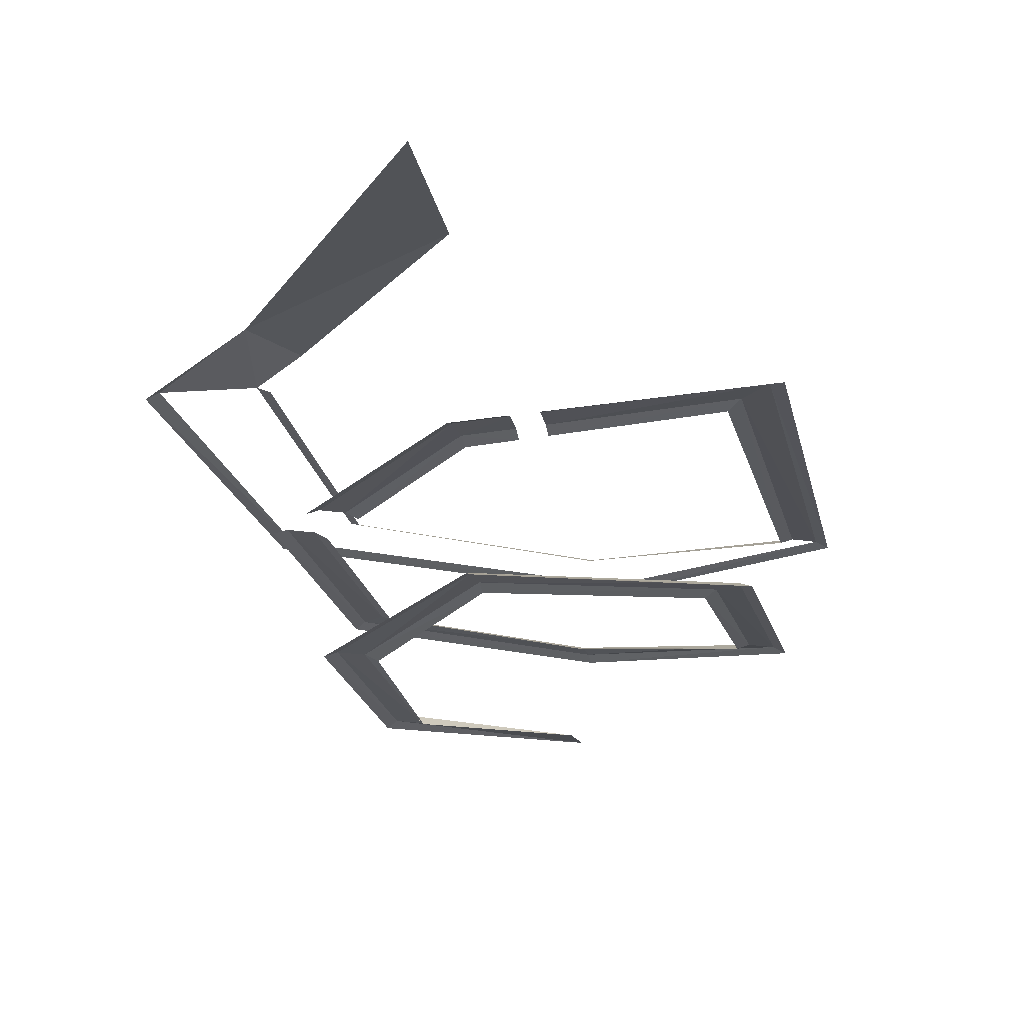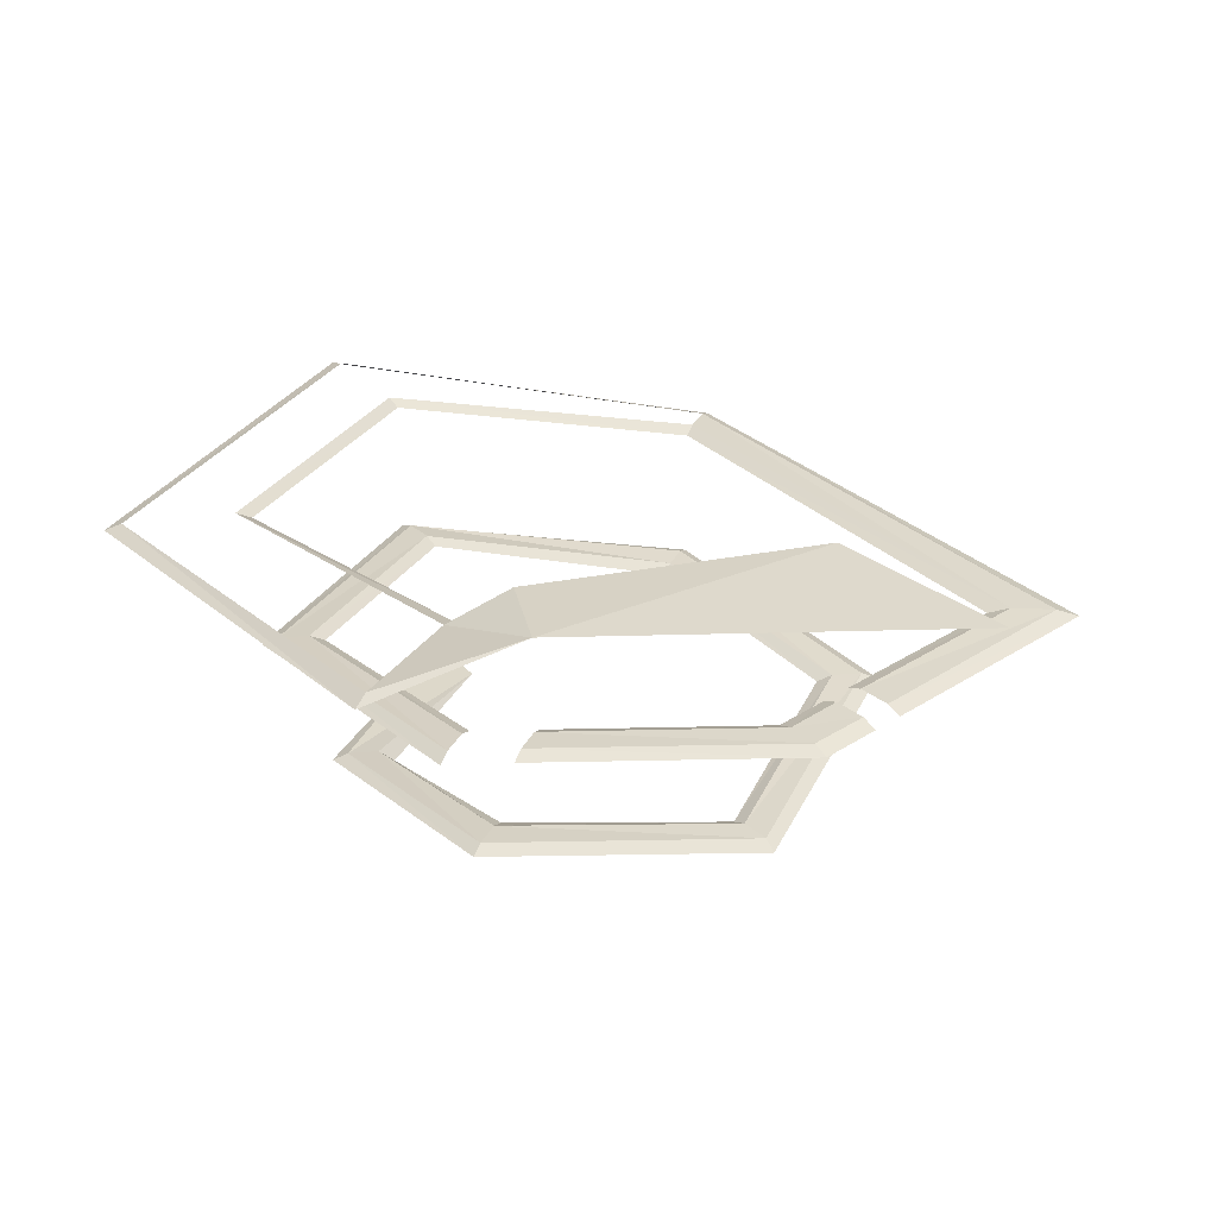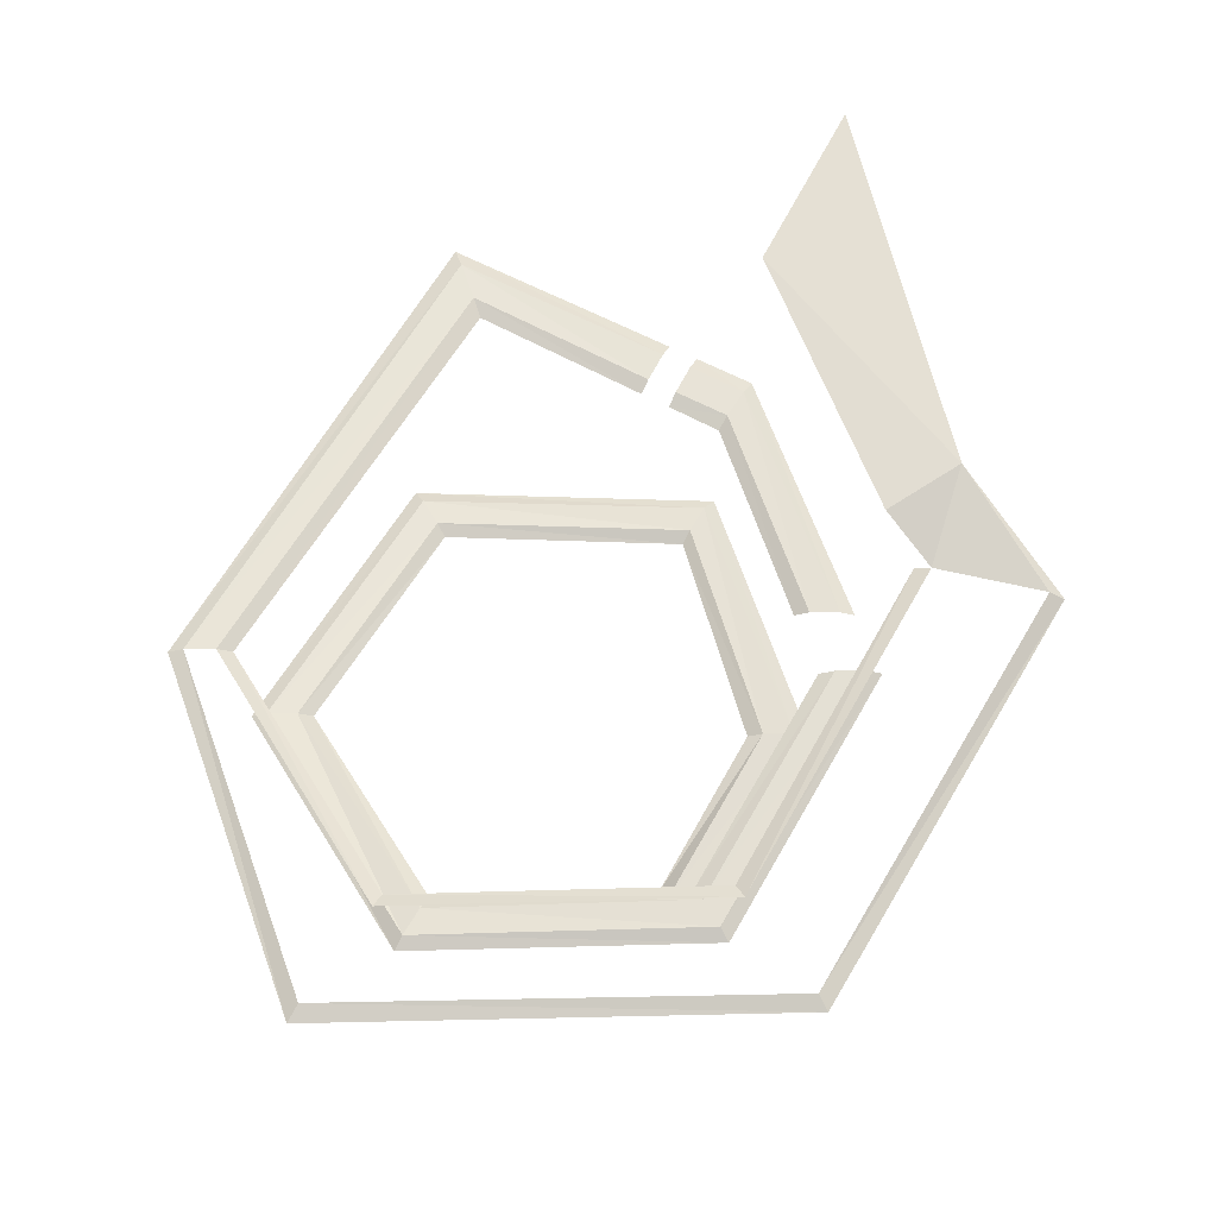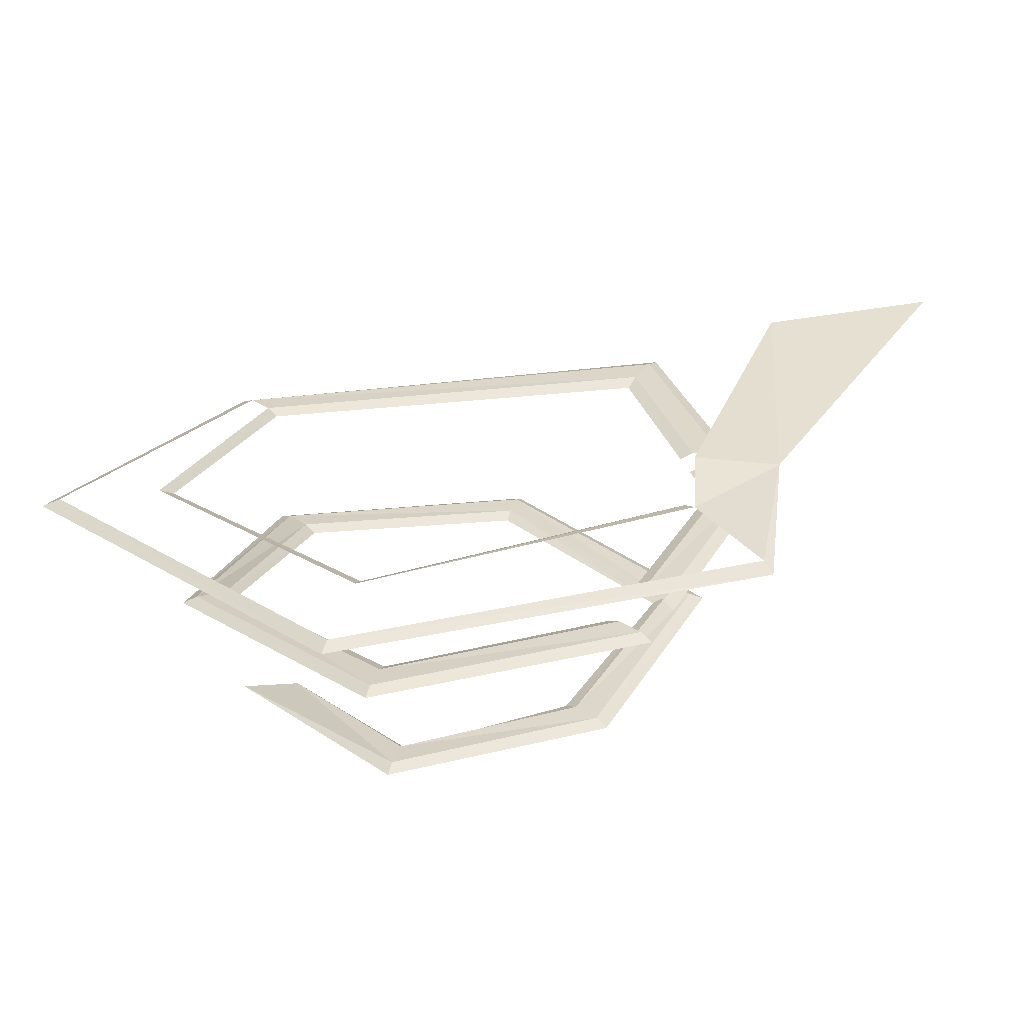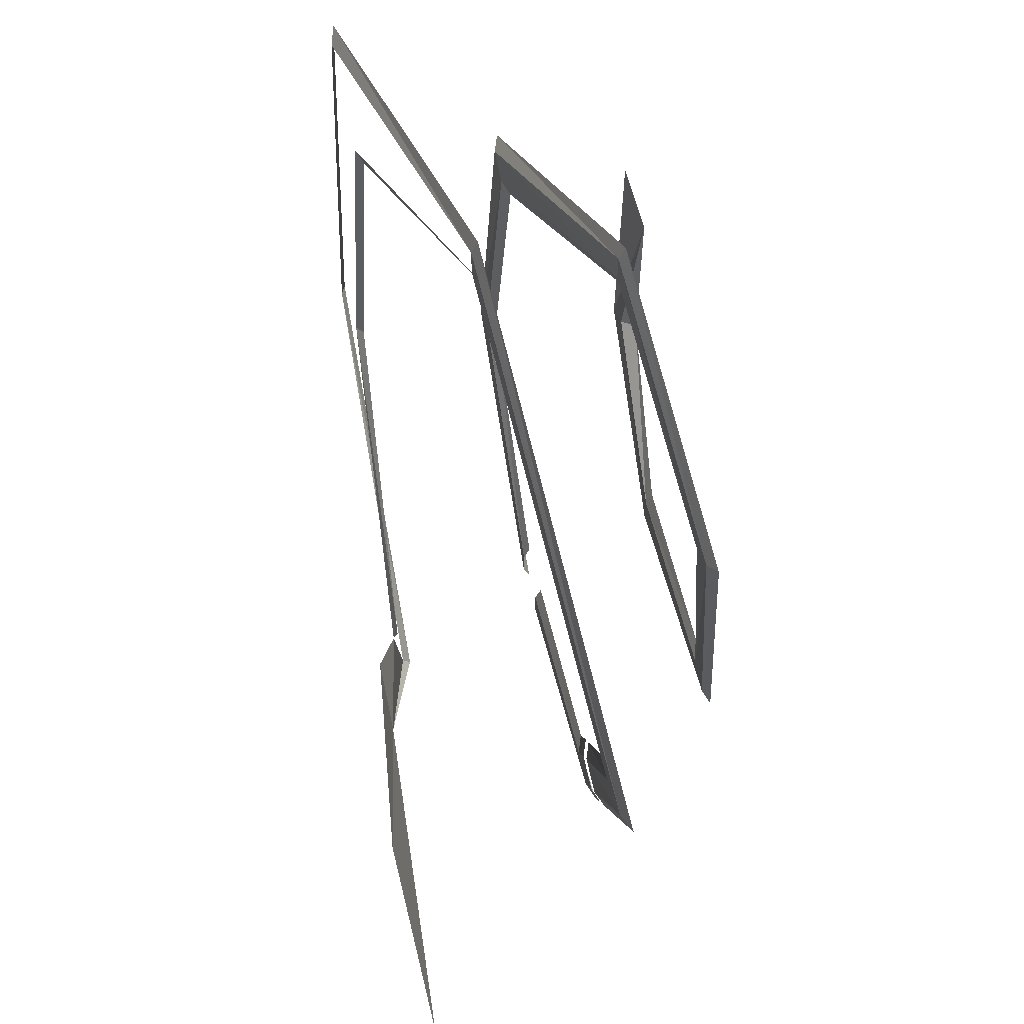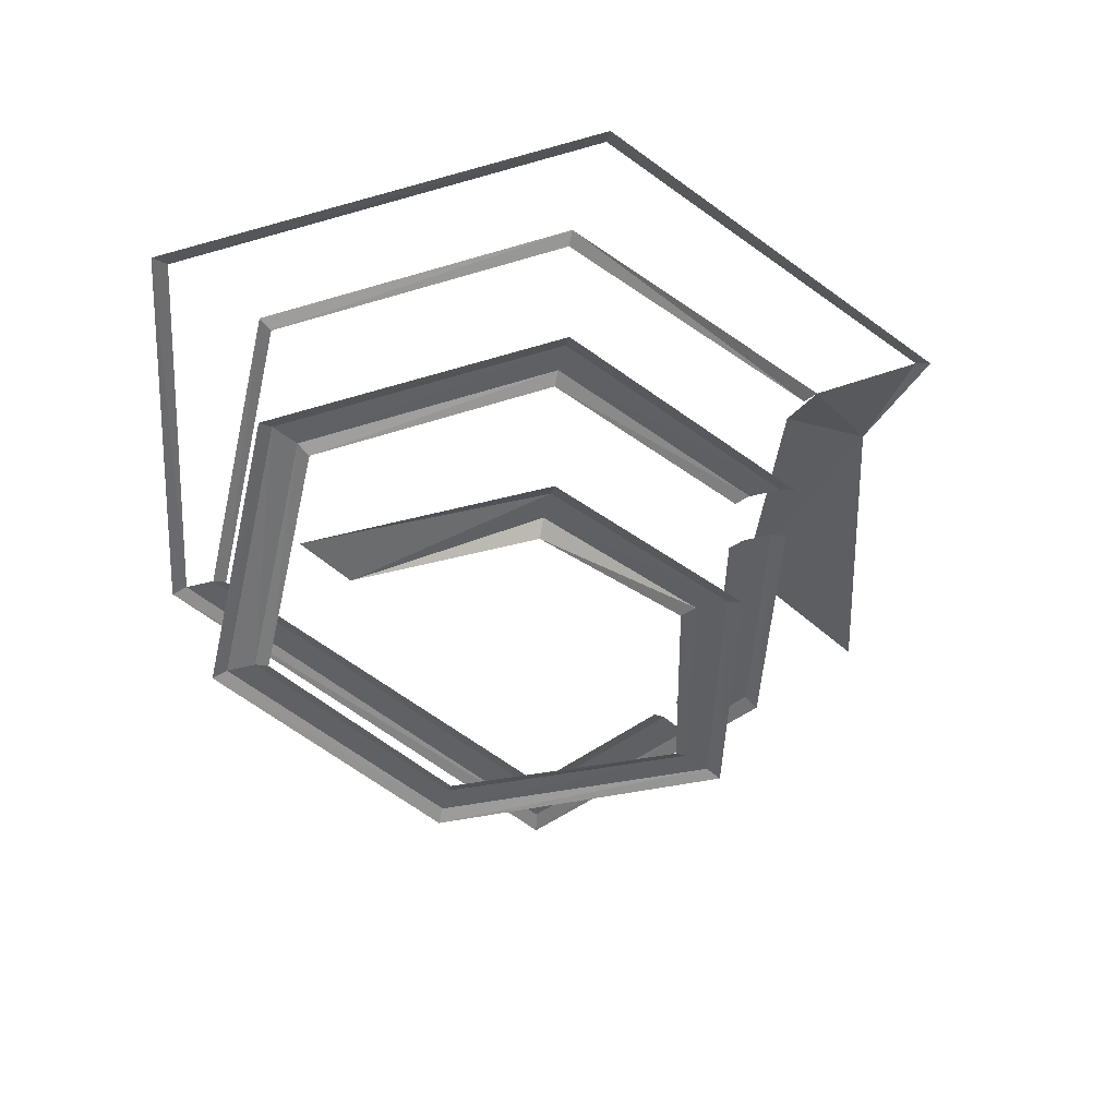
<metadata>
{"format":"obj","ext":"obj","renderer":"f3d","projection":"perspective","resolution":1024,"background":"white","views":[{"elev":-20.7,"azim":73.7,"up":"+Z"},{"elev":29.4,"azim":22.3,"up":"+Z"},{"elev":61.6,"azim":-90.3,"up":"+Z"},{"elev":28.6,"azim":-44.9,"up":"+Z"},{"elev":61.7,"azim":75.1,"up":"+Y"},{"elev":-45.6,"azim":-73.0,"up":"+Z"}]}
</metadata>
<code>
o Shape_IndexedFaceSet.025
v -2.197 0.1884 -1.688
v -2.22 0.06437 -1.76
v -5.291 2.052 -1.908
v -2.231 6.579 -2.487
v 1.194 4.642 -2.627
v -2.231 6.451 -2.538
v -2.231 6.451 -2.538
v 1.194 4.642 -2.627
v 1.022 4.585 -2.679
v -2.231 6.963 -2.539
v 1.538 4.755 -2.627
v -2.231 6.835 -2.488
v 1.538 4.755 -2.627
v 1.194 4.642 -2.627
v -2.231 6.835 -2.488
v -2.231 6.835 -2.488
v 1.194 4.642 -2.627
v -2.231 6.579 -2.487
v 1.71 4.811 -2.678
v 1.538 4.755 -2.627
v -2.231 6.963 -2.539
v 1.538 4.755 -2.627
v 1.71 4.811 -2.678
v 0.674 3.04 -2.729
v -2.22 0.06437 -1.76
v -2.197 0.1884 -1.688
v -1.239 0.8196 -1.387
v -2.197 0.1884 -1.688
v -2.034 1.079 -1.596
v -1.239 0.8196 -1.387
v 0.308 3.225 -2.775
v 1.022 4.585 -2.679
v 1.194 4.642 -2.627
v 0.422 3.167 -2.726
v 0.308 3.225 -2.775
v 1.194 4.642 -2.627
v 1.194 4.642 -2.627
v 1.538 4.755 -2.627
v 0.422 3.167 -2.726
v 1.538 4.755 -2.627
v 0.674 3.04 -2.729
v 0.422 3.167 -2.726
v 0.672 2.754 -2.794
v 0.4409 2.297 -2.821
v 0.3239 2.369 -2.769
v 1.71 4.811 -2.678
v 0.787 2.983 -2.782
v 0.674 3.04 -2.729
v -0.02702 2.585 -2.821
v 0.189 2.998 -2.792
v 0.08993 2.513 -2.77
v 0.08993 2.513 -2.77
v 0.189 2.998 -2.792
v 0.304 2.94 -2.741
v 0.304 2.94 -2.741
v 0.5549 2.813 -2.743
v 0.08993 2.513 -2.77
v 0.5549 2.813 -2.743
v 0.3239 2.369 -2.769
v 0.08993 2.513 -2.77
v 0.5549 2.813 -2.743
v 0.672 2.754 -2.794
v 0.3239 2.369 -2.769
v -4.005 2.866 -3.112
v -2.231 1.714 -2.914
v -4.115 2.802 -3.061
v -3.671 3.057 -4.213
v -3.56 4.657 -4.318
v -3.56 3.121 -4.317
v -3.893 2.929 -4.213
v -4.004 4.913 -4.267
v -3.56 4.657 -4.318
v -3.671 3.057 -4.213
v -3.893 2.929 -4.213
v -3.56 4.657 -4.318
v -4.004 4.913 -4.267
v -3.893 2.929 -4.213
v -4.004 2.865 -4.265
v 0.4397 2.299 -1.043
v 1.856 1.584 -1.041
v -1.239 0.8196 -1.387
v -2.034 1.079 -1.596
v -1.648 1.423 -1.389
v -1.239 0.8196 -1.387
v -2.231 1.714 -2.914
v -2.231 1.458 -2.914
v -4.115 2.802 -3.061
v -2.231 1.842 -2.966
v -2.231 1.714 -2.914
v -4.005 2.866 -3.112
v -4.337 2.674 -3.061
v -2.231 1.458 -2.914
v -2.231 1.33 -2.965
v -4.115 2.802 -3.061
v -2.231 1.458 -2.914
v -4.337 2.674 -3.061
v -4.448 2.61 -3.112
v -4.337 2.674 -3.061
v -2.231 1.33 -2.965
v -4.004 4.914 -3.258
v -4.115 2.802 -3.061
v -4.114 4.978 -3.207
v -4.114 4.978 -3.207
v -4.337 2.674 -3.061
v -4.336 5.106 -3.207
v -4.115 2.802 -3.061
v -4.337 2.674 -3.061
v -4.114 4.978 -3.207
v -2.23 6.449 -3.691
v -2.23 6.321 -3.639
v -4.447 5.17 -3.258
v -4.005 2.866 -3.112
v -4.115 2.802 -3.061
v -4.004 4.914 -3.258
v -4.336 5.106 -3.207
v -4.337 2.674 -3.061
v -4.448 2.61 -3.112
v -4.447 5.17 -3.258
v -4.336 5.106 -3.207
v -4.448 2.61 -3.112
v -4.447 5.17 -3.258
v -2.23 6.321 -3.639
v -4.336 5.106 -3.207
v -4.336 5.106 -3.207
v -2.23 6.065 -3.639
v -4.114 4.978 -3.207
v -2.23 6.321 -3.639
v -2.23 6.065 -3.639
v -4.336 5.106 -3.207
v -0.4562 2.865 -3.974
v -0.346 4.977 -3.78
v -0.3462 2.801 -3.922
v -2.23 6.065 -3.639
v -2.23 5.937 -3.691
v -4.114 4.978 -3.207
v -4.114 4.978 -3.207
v -2.23 5.937 -3.691
v -4.004 4.914 -3.258
v -2.23 6.449 -3.691
v -0.124 5.105 -3.78
v -2.23 6.321 -3.639
v -0.124 5.105 -3.78
v -0.346 4.977 -3.78
v -2.23 6.321 -3.639
v -2.23 6.321 -3.639
v -0.346 4.977 -3.78
v -2.23 6.065 -3.639
v -0.008962 5.176 -3.84
v -0.124 5.105 -3.78
v -2.23 6.449 -3.691
v -2.23 6.065 -3.639
v -0.346 4.977 -3.78
v -0.456 4.913 -3.832
v -2.23 5.937 -3.691
v -2.23 6.065 -3.639
v -0.456 4.913 -3.832
v -2.23 2.225 -4.067
v -0.1242 2.673 -3.922
v -2.23 1.969 -4.067
v -0.3462 2.801 -3.922
v -0.124 5.105 -3.78
v -0.1242 2.673 -3.922
v -0.456 4.913 -3.832
v -0.346 4.977 -3.78
v -0.4562 2.865 -3.974
v -0.346 4.977 -3.78
v -0.124 5.105 -3.78
v -0.3462 2.801 -3.922
v -0.124 5.105 -3.78
v -0.008962 5.176 -3.84
v -0.1242 2.673 -3.922
v -0.1242 2.673 -3.922
v -0.008962 5.176 -3.84
v -0.02621 2.584 -3.974
v -0.4562 2.865 -3.974
v -0.3462 2.801 -3.922
v -2.23 2.225 -4.067
v -2.23 2.353 -4.118
v -0.4562 2.865 -3.974
v -2.23 2.225 -4.067
v -0.3462 2.801 -3.922
v -0.1242 2.673 -3.922
v -2.23 2.225 -4.067
v -5.424 5.811 -2.107
v -2.231 6.835 -2.488
v -5.29 5.731 -2.056
v -2.23 1.969 -4.067
v -0.1242 2.673 -3.922
v -0.02621 2.584 -3.974
v -2.23 1.841 -4.118
v -2.23 1.969 -4.067
v -0.02621 2.584 -3.974
v -3.56 3.121 -4.316
v -2.23 2.225 -4.067
v -3.671 3.057 -4.213
v -2.23 2.225 -4.067
v -2.23 1.969 -4.067
v -3.671 3.057 -4.213
v -3.671 3.057 -4.213
v -2.23 1.969 -4.067
v -3.893 2.929 -4.213
v -2.23 2.353 -4.118
v -2.23 2.225 -4.067
v -3.56 3.121 -4.316
v -3.893 2.929 -4.213
v -2.23 1.969 -4.067
v -2.23 1.841 -4.118
v -4.004 2.865 -4.265
v -3.893 2.929 -4.213
v -2.23 1.841 -4.118
v -4.559 5.235 -2.055
v -4.448 5.171 -2.105
v -4.56 2.548 -1.908
v -2.231 6.963 -2.539
v -2.231 6.835 -2.488
v -5.424 5.811 -2.107
v -2.231 6.579 -2.487
v -2.231 6.451 -2.538
v -4.559 5.235 -2.055
v -4.559 5.235 -2.055
v -2.231 6.451 -2.538
v -4.448 5.171 -2.105
v -5.29 5.731 -2.056
v -5.412 1.985 -1.959
v -5.424 5.811 -2.107
v -5.291 2.052 -1.908
v -5.412 1.985 -1.959
v -5.29 5.731 -2.056
v -4.56 2.548 -1.908
v -4.448 5.171 -2.105
v -4.449 2.611 -1.959
v -4.449 2.611 -1.959
v -2.011 1.203 -1.633
v -4.56 2.548 -1.908
v -2.011 1.203 -1.633
v -2.034 1.079 -1.596
v -4.56 2.548 -1.908
v -2.22 0.06437 -1.76
v -5.412 1.985 -1.959
v -5.291 2.052 -1.908
v -1.648 1.423 -1.389
v 0.4397 2.299 -1.043
v -1.239 0.8196 -1.387
v -0.02702 2.585 -2.821
v 0.08993 2.513 -2.77
v -1.719 2.019 -2.932
v 0.08993 2.513 -2.77
v -1.719 1.896 -2.882
v -1.719 2.019 -2.932
v 0.08993 2.513 -2.77
v 0.3239 2.369 -2.769
v -1.719 1.896 -2.882
v 0.3239 2.369 -2.769
v -1.719 1.65 -2.884
v -1.719 1.896 -2.882
v -1.719 1.527 -2.937
v -1.719 1.65 -2.884
v 0.4409 2.297 -2.821
v -1.719 1.65 -2.884
v 0.3239 2.369 -2.769
v 0.4409 2.297 -2.821
f 3 2 1
f 6 5 4
f 9 8 7
f 12 11 10
f 15 14 13
f 18 17 16
f 21 20 19
f 24 23 22
f 27 26 25
f 30 29 28
f 33 32 31
f 36 35 34
f 39 38 37
f 42 41 40
f 45 44 43
f 48 47 46
f 51 50 49
f 54 53 52
f 57 56 55
f 60 59 58
f 63 62 61
f 66 65 64
f 69 68 67
f 72 71 70
f 75 74 73
f 78 77 76
f 81 80 79
f 84 83 82
f 87 86 85
f 90 89 88
f 93 92 91
f 96 95 94
f 99 98 97
f 102 101 100
f 105 104 103
f 108 107 106
f 111 110 109
f 114 113 112
f 117 116 115
f 120 119 118
f 123 122 121
f 126 125 124
f 129 128 127
f 132 131 130
f 135 134 133
f 138 137 136
f 141 140 139
f 144 143 142
f 147 146 145
f 150 149 148
f 153 152 151
f 156 155 154
f 159 158 157
f 162 161 160
f 165 164 163
f 168 167 166
f 171 170 169
f 174 173 172
f 177 176 175
f 180 179 178
f 183 182 181
f 186 185 184
f 189 188 187
f 192 191 190
f 195 194 193
f 198 197 196
f 201 200 199
f 204 203 202
f 207 206 205
f 210 209 208
f 213 212 211
f 216 215 214
f 219 218 217
f 222 221 220
f 225 224 223
f 228 227 226
f 231 230 229
f 234 233 232
f 237 236 235
f 240 239 238
f 243 242 241
f 246 245 244
f 249 248 247
f 252 251 250
f 255 254 253
f 258 257 256
f 261 260 259

</code>
